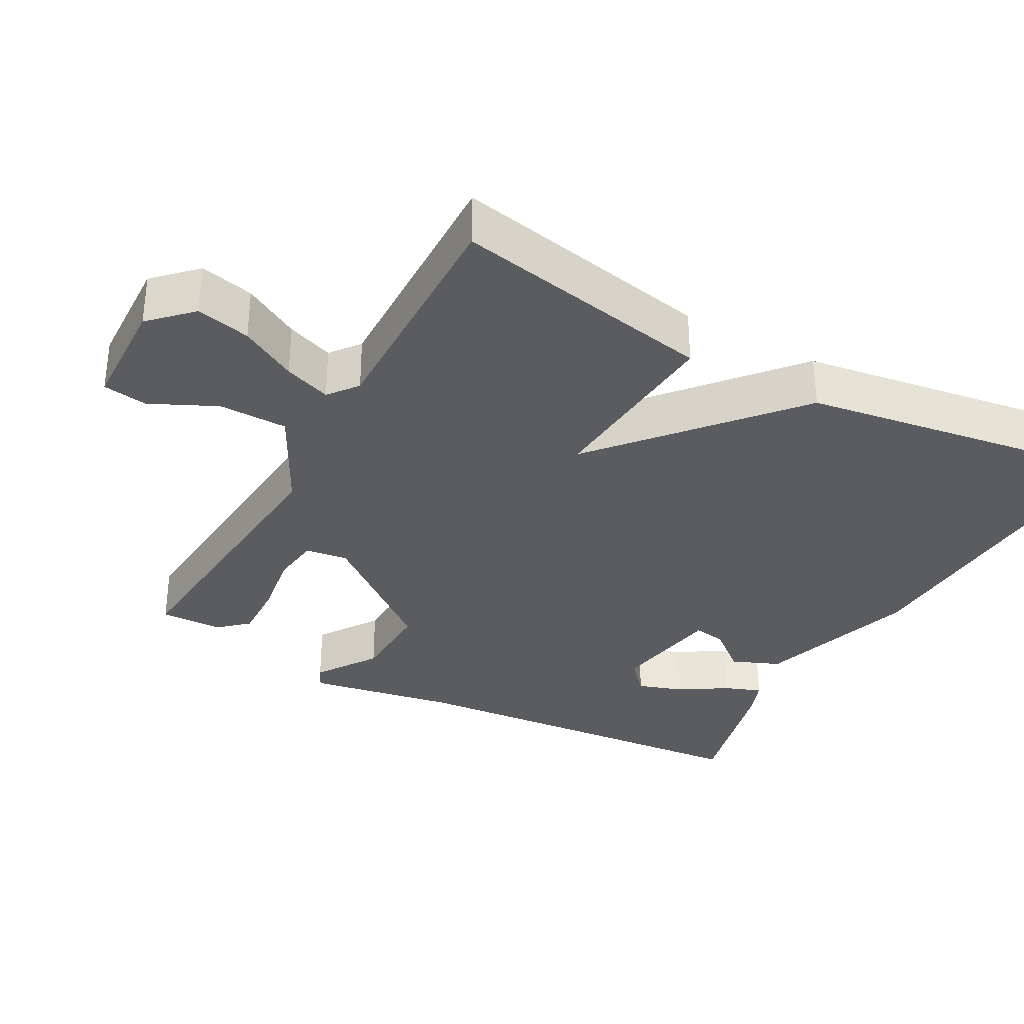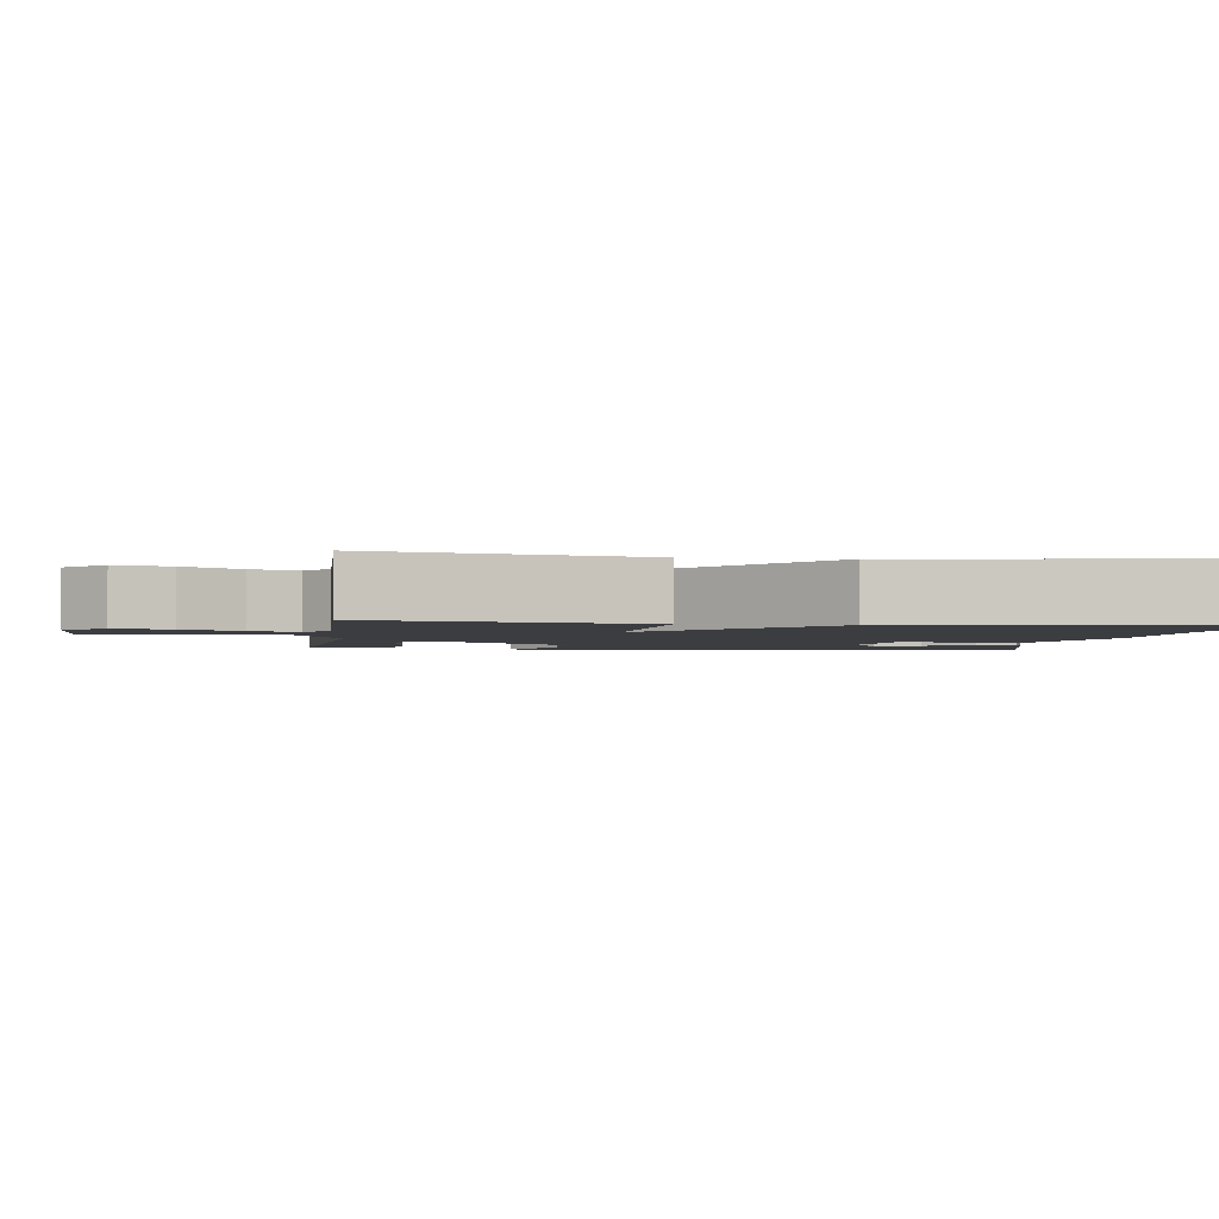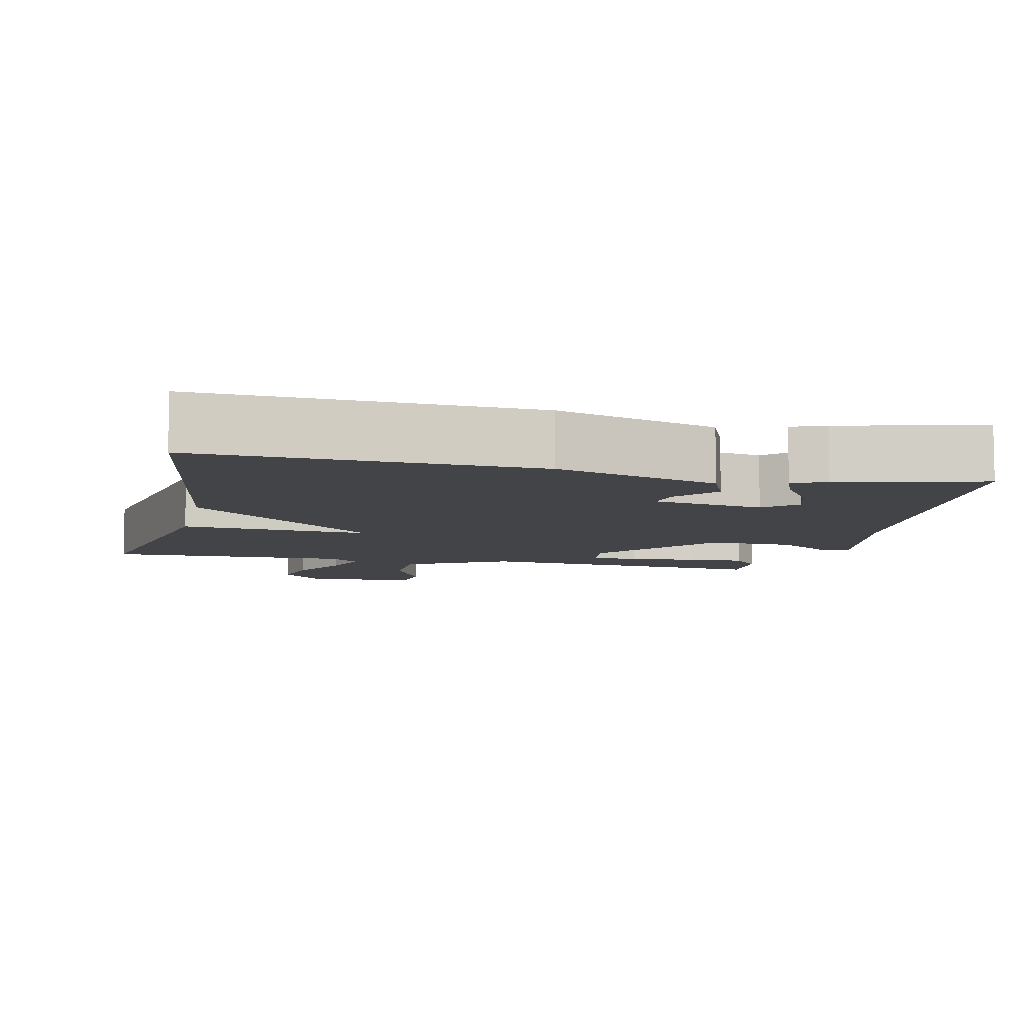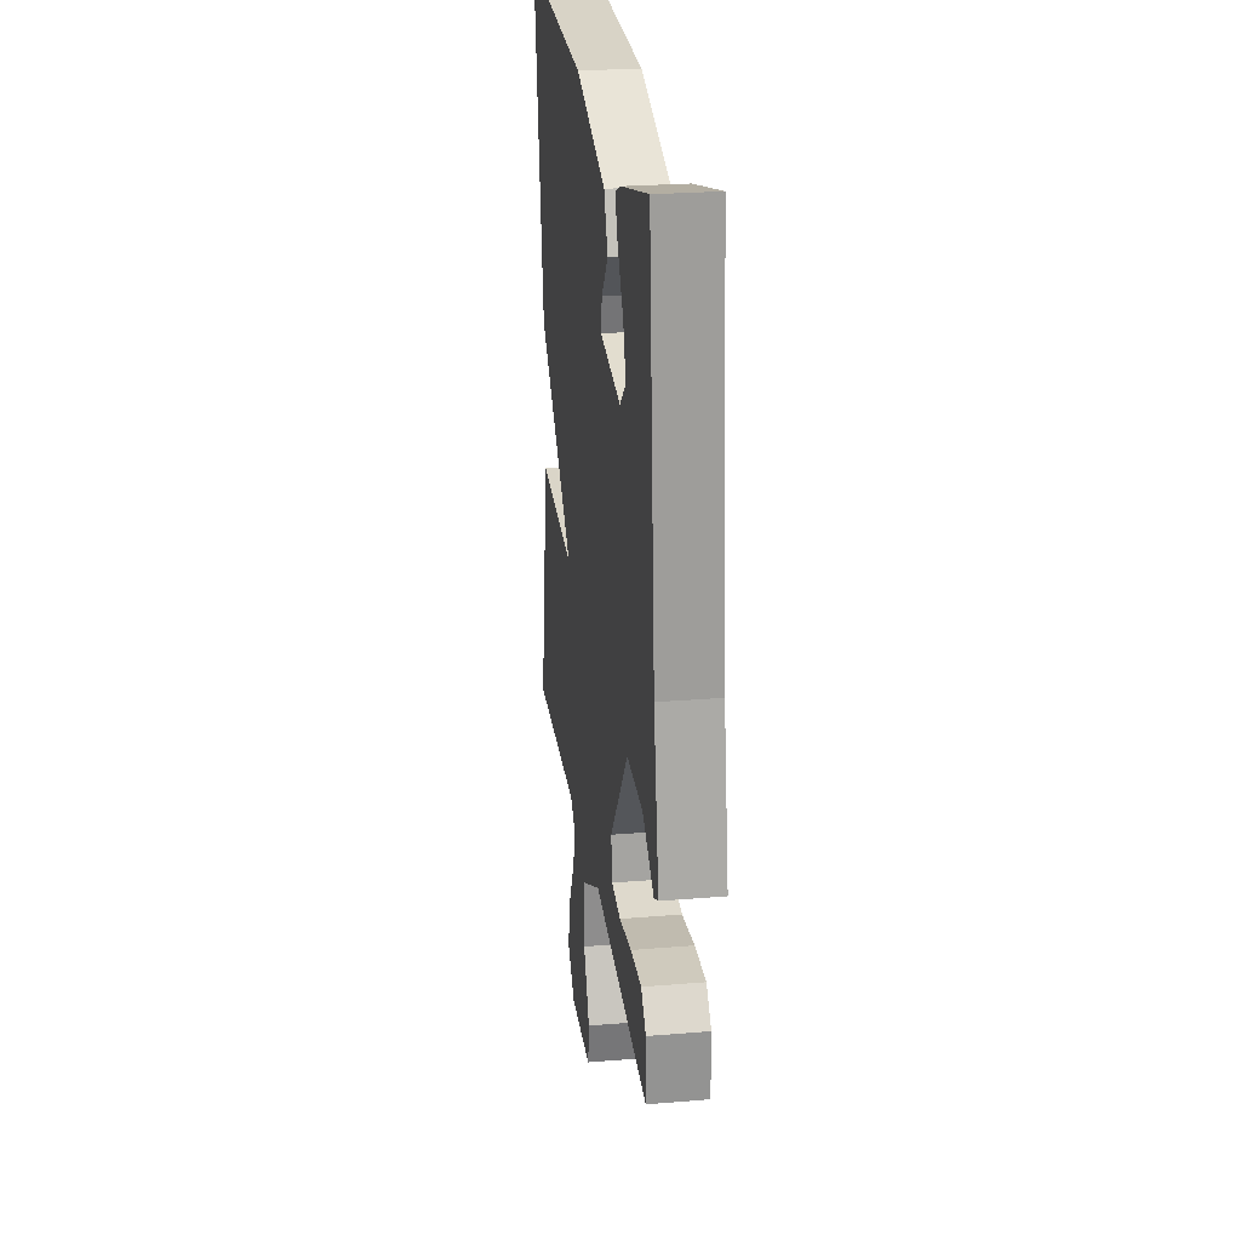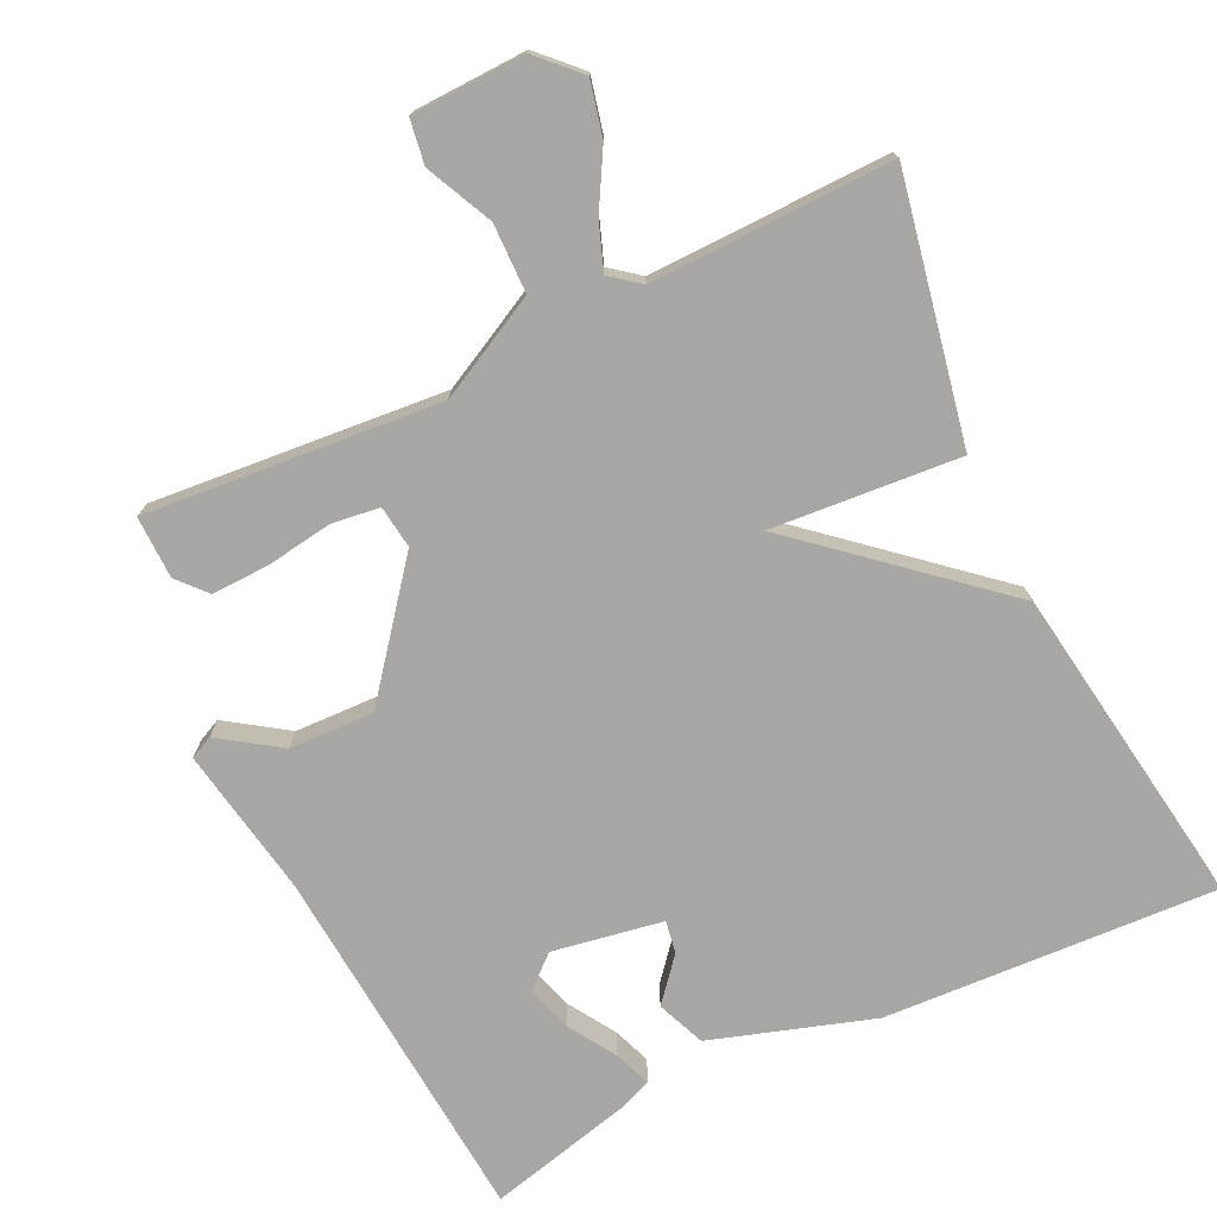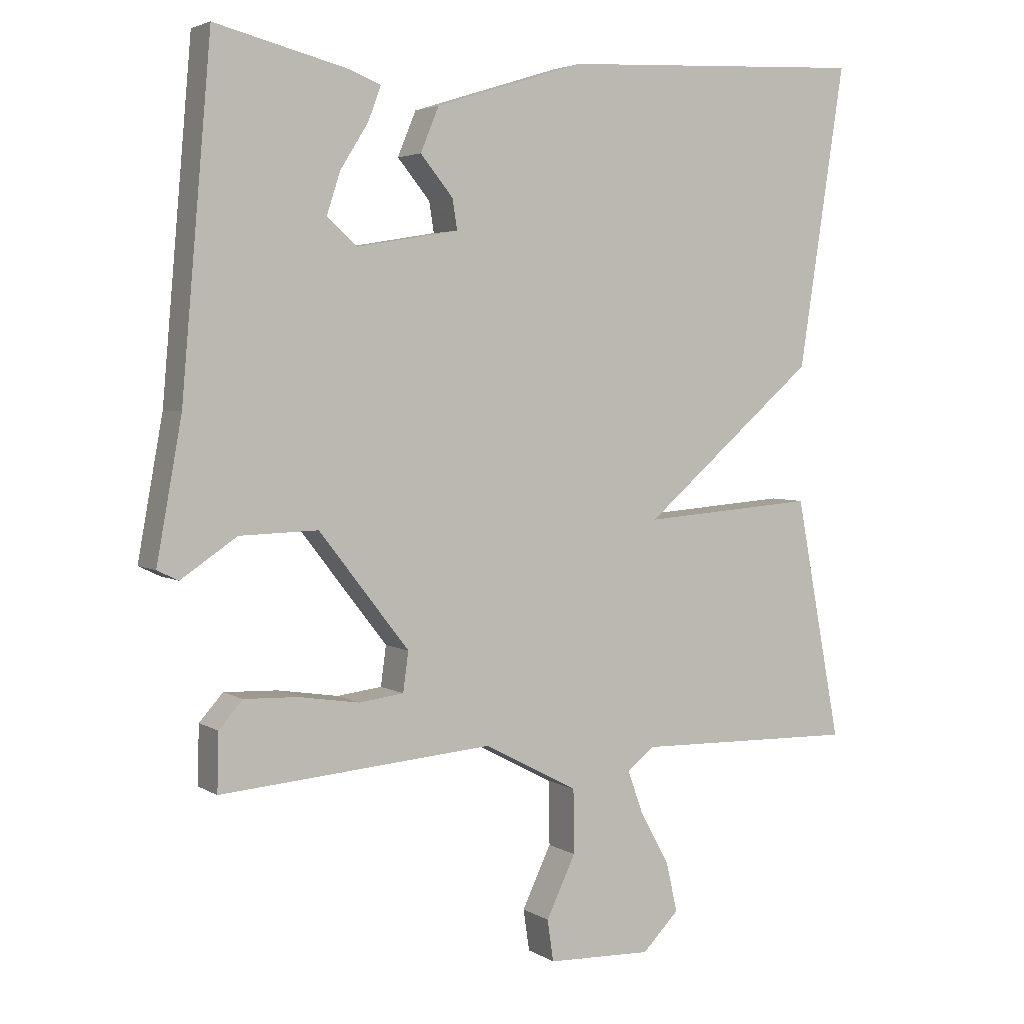
<metadata>
{"format":"obj","ext":"obj","renderer":"f3d","projection":"perspective","resolution":1024,"background":"white","views":[{"elev":-33.6,"azim":-118.9,"up":"+Y"},{"elev":-2.4,"azim":-97.8,"up":"+Y"},{"elev":-7.8,"azim":-12.6,"up":"+Y"},{"elev":25.1,"azim":82.3,"up":"+Z"},{"elev":-74.8,"azim":-154.7,"up":"+Y"},{"elev":3.9,"azim":151.1,"up":"+Z"}]}
</metadata>
<code>
v -0.5 0.07 0.5
v -0.047 0.07 0.479
v 0.173 0.07 0.41
v 0.2 0.07 0.345
v 0.152 0.07 0.287
v 0.145 0.07 0.243
v 0.295 0.07 0.218
v 0.339 0.07 0.257
v 0.319 0.07 0.318
v 0.278 0.07 0.383
v 0.259 0.07 0.433
v 0.305 0.07 0.451
v 0.5 0.07 0.5
v 0.544 0.07 0.002
v 0.581 0.07 -0.201
v 0.55 0.07 -0.216
v 0.468 0.07 -0.161
v 0.353 0.07 -0.158
v 0.221 0.07 -0.327
v 0.229 0.07 -0.385
v 0.295 0.07 -0.393
v 0.384 0.07 -0.379
v 0.463 0.07 -0.376
v 0.498 0.07 -0.415
v 0.5 0.07 -0.5
v 0.099 0.07 -0.468
v -0.04 0.07 -0.541
v -0.041 0.07 -0.635
v 0.002 0.07 -0.725
v -0.007 0.07 -0.786
v -0.161 0.07 -0.792
v -0.215 0.07 -0.738
v -0.198 0.07 -0.664
v -0.155 0.07 -0.587
v -0.132 0.07 -0.523
v -0.172 0.07 -0.492
v -0.5 0.07 -0.5
v -0.432 0.07 -0.143
v -0.175 0.07 -0.162
v -0.432 0.07 0.057
v -0.5 0 0.5
v -0.047 0 0.479
v 0.173 0 0.41
v 0.2 0 0.345
v 0.152 0 0.287
v 0.145 0 0.243
v 0.295 0 0.218
v 0.339 0 0.257
v 0.319 0 0.318
v 0.278 0 0.383
v 0.259 0 0.433
v 0.305 0 0.451
v 0.5 0 0.5
v 0.544 0 0.002
v 0.581 0 -0.201
v 0.55 0 -0.216
v 0.468 0 -0.161
v 0.353 0 -0.158
v 0.221 0 -0.327
v 0.229 0 -0.385
v 0.295 0 -0.393
v 0.384 0 -0.379
v 0.463 0 -0.376
v 0.498 0 -0.415
v 0.5 0 -0.5
v 0.099 0 -0.468
v -0.04 0 -0.541
v -0.041 0 -0.635
v 0.002 0 -0.725
v -0.007 0 -0.786
v -0.161 0 -0.792
v -0.215 0 -0.738
v -0.198 0 -0.664
v -0.155 0 -0.587
v -0.132 0 -0.523
v -0.172 0 -0.492
v -0.5 0 -0.5
v -0.432 0 -0.143
v -0.175 0 -0.162
v -0.432 0 0.057
f 1 2 3
f 40 1 3
f 39 40 3
f 36 37 38 39
f 35 36 39 3
f 32 33 34
f 31 32 34
f 30 31 34
f 29 30 34
f 28 29 34
f 27 28 34 35
f 26 27 35
f 24 25 26
f 23 24 26
f 22 23 26
f 21 22 26
f 20 21 26 35
f 19 20 35
f 18 19 35
f 14 15 16 17
f 14 17 18
f 12 13 14
f 11 12 14
f 10 11 14
f 9 10 14
f 8 9 14
f 14 18 35
f 8 14 35
f 7 8 35
f 3 4 5
f 35 3 5
f 35 5 6
f 6 7 35
f 43 42 41
f 43 41 80
f 43 80 79
f 79 78 77 76
f 43 79 76 75
f 74 73 72
f 74 72 71
f 74 71 70
f 74 70 69
f 74 69 68
f 75 74 68 67
f 75 67 66
f 66 65 64
f 66 64 63
f 66 63 62
f 66 62 61
f 75 66 61 60
f 75 60 59
f 75 59 58
f 57 56 55 54
f 58 57 54
f 54 53 52
f 54 52 51
f 54 51 50
f 54 50 49
f 54 49 48
f 75 58 54
f 75 54 48
f 75 48 47
f 45 44 43
f 45 43 75
f 46 45 75
f 75 47 46
f 1 41 42 2
f 2 42 43 3
f 3 43 44 4
f 4 44 45 5
f 5 45 46 6
f 6 46 47 7
f 7 47 48 8
f 8 48 49 9
f 9 49 50 10
f 10 50 51 11
f 11 51 52 12
f 12 52 53 13
f 13 53 54 14
f 14 54 55 15
f 15 55 56 16
f 16 56 57 17
f 17 57 58 18
f 18 58 59 19
f 19 59 60 20
f 20 60 61 21
f 21 61 62 22
f 22 62 63 23
f 23 63 64 24
f 24 64 65 25
f 25 65 66 26
f 26 66 67 27
f 27 67 68 28
f 28 68 69 29
f 29 69 70 30
f 30 70 71 31
f 31 71 72 32
f 32 72 73 33
f 33 73 74 34
f 34 74 75 35
f 35 75 76 36
f 36 76 77 37
f 37 77 78 38
f 38 78 79 39
f 39 79 80 40
f 40 80 41 1

</code>
